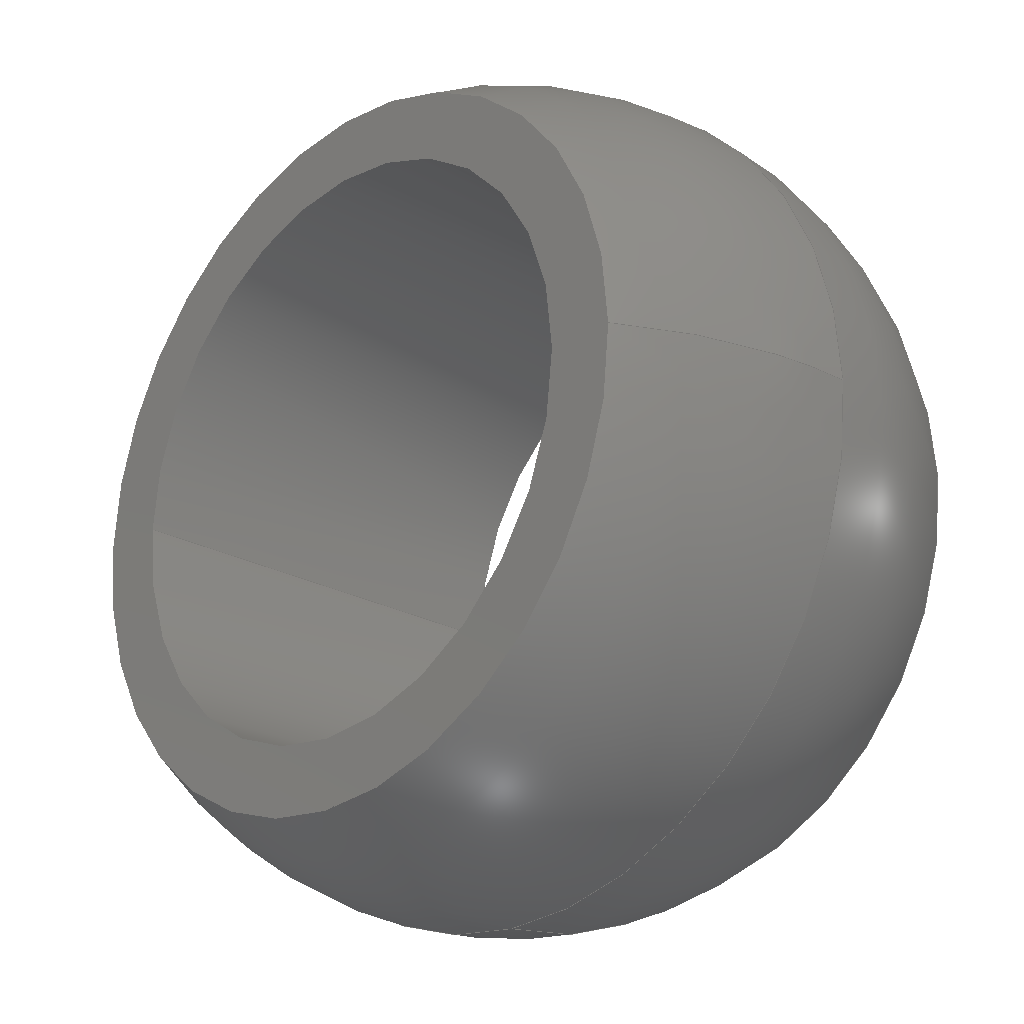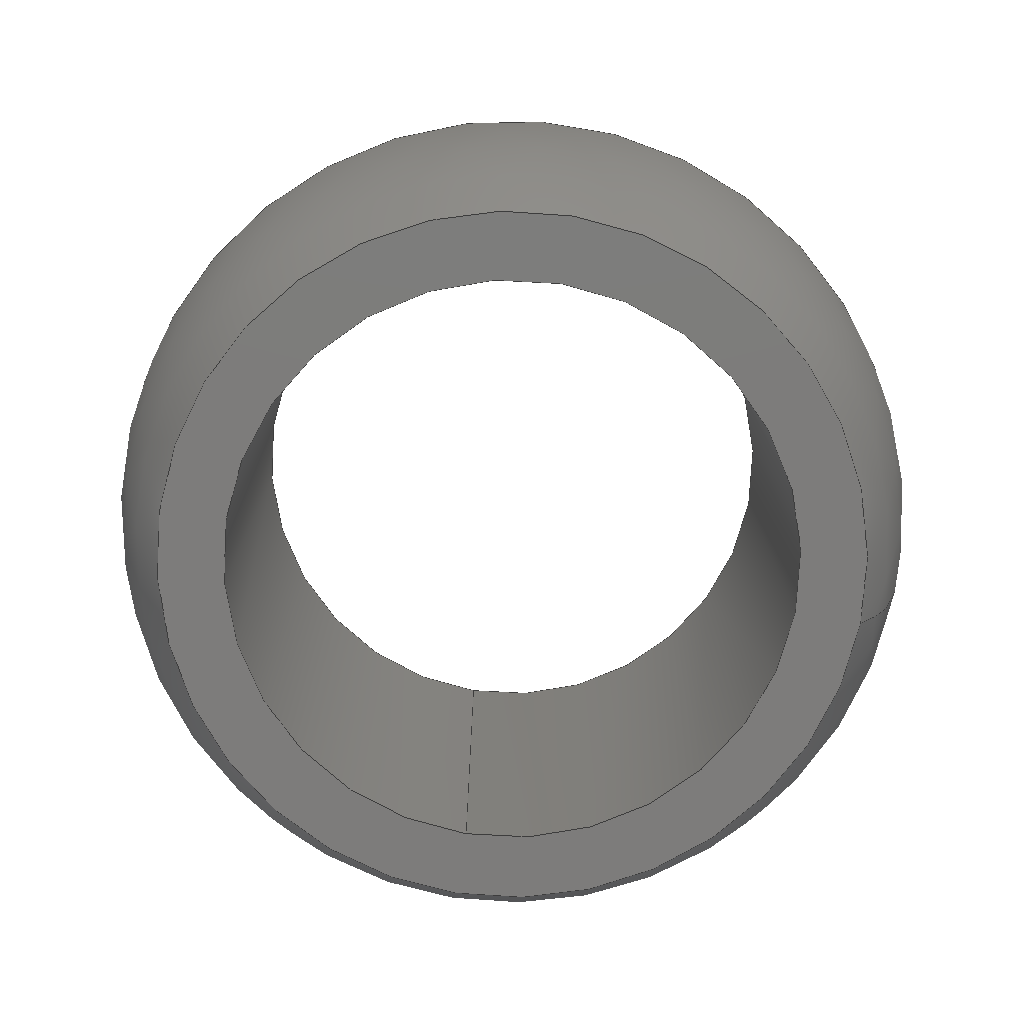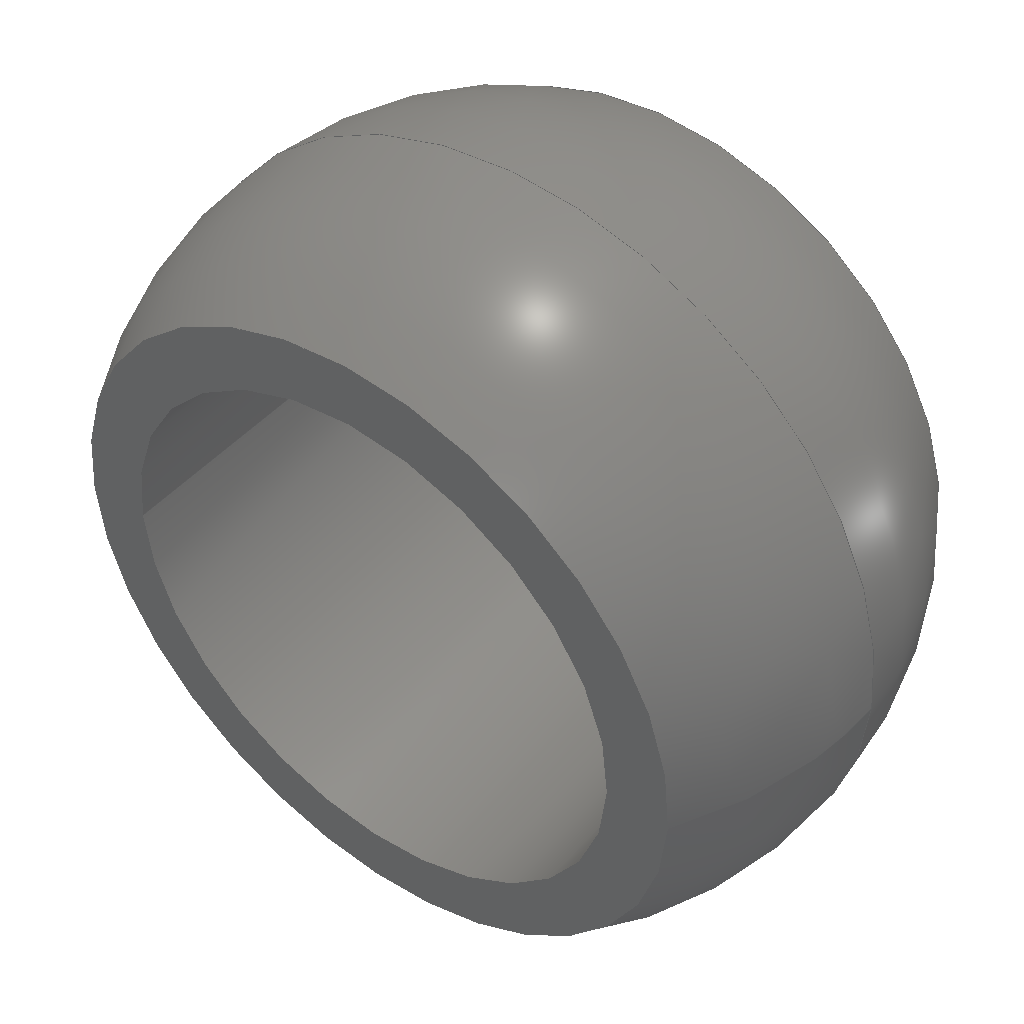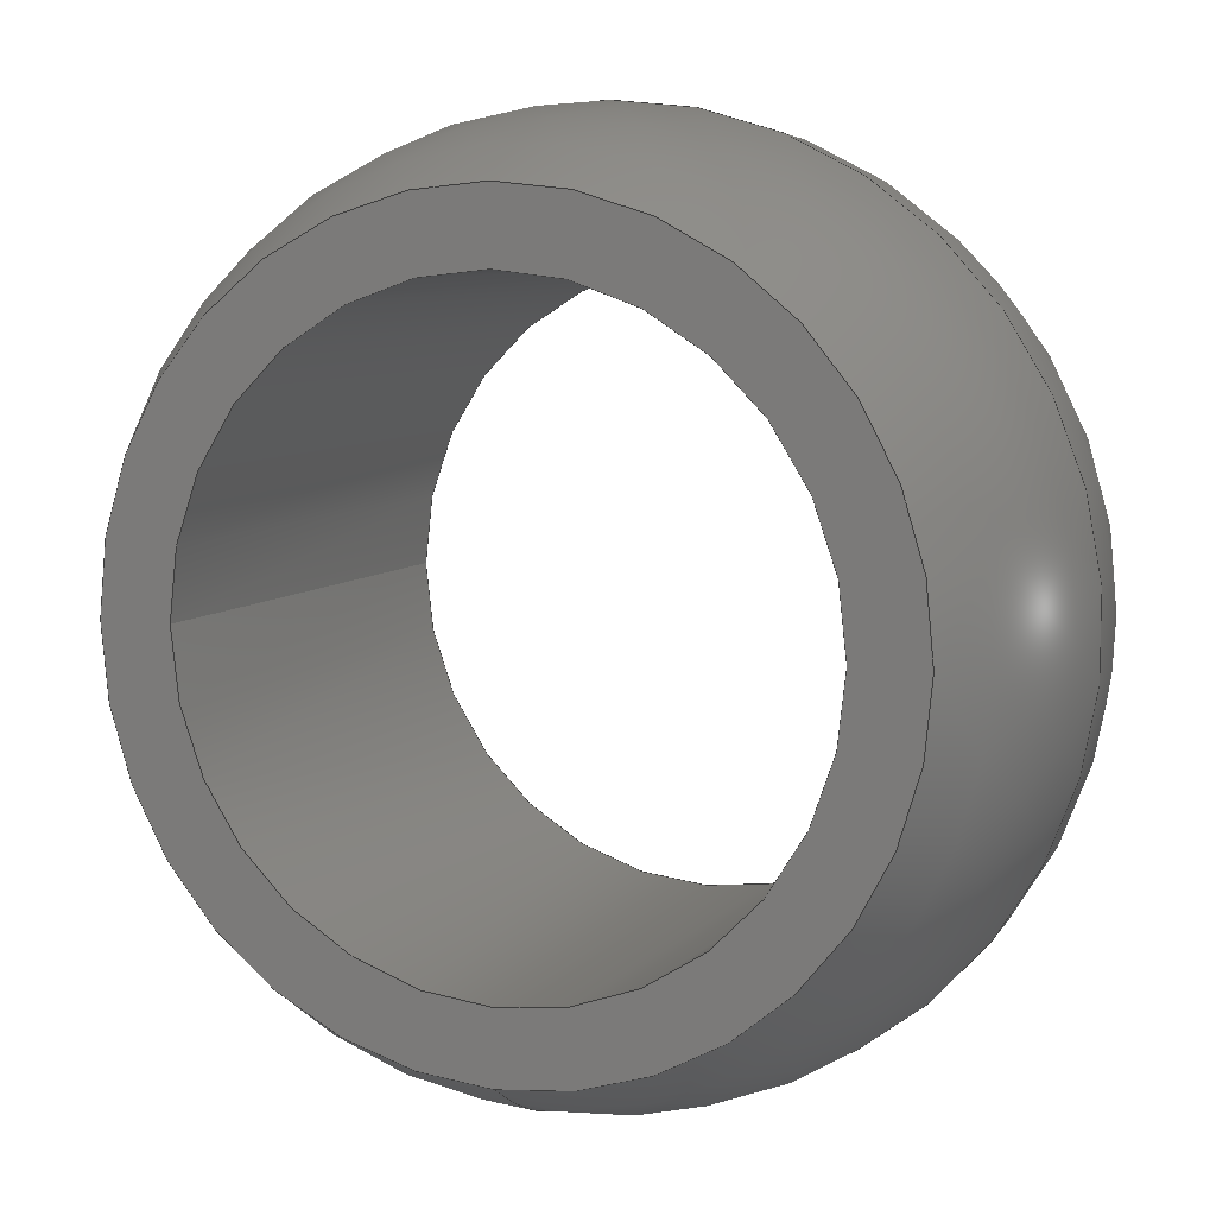
<metadata>
{"format":"step","ext":"step","renderer":"f3d","projection":"perspective","resolution":1024,"background":"white","views":[{"elev":-22.8,"azim":45.8,"up":"+Y"},{"elev":-76.0,"azim":-99.5,"up":"+Z"},{"elev":44.8,"azim":37.8,"up":"+Y"},{"elev":7.6,"azim":-156.9,"up":"+Y"}]}
</metadata>
<code>
ISO-10303-21;
DATA;
#1 =( NAMED_UNIT ( * ) SI_UNIT ( $, .STERADIAN. ) SOLID_ANGLE_UNIT ( ) );
#2 = DIRECTION ( 'NONE',  ( 0, 0, 1 ) ) ;
#3 = ORIENTED_EDGE ( 'NONE', *, *, #61, .T. ) ;
#4 = CARTESIAN_POINT ( 'NONE',  ( 0, 0, 0 ) ) ;
#5 = CARTESIAN_POINT ( 'NONE',  ( 0, 0, 0 ) ) ;
#6 = EDGE_CURVE ( 'NONE', #122, #85, #147, .T. ) ;
#7 = AXIS2_PLACEMENT_3D ( 'NONE', #140, #47, #63 ) ;
#8 = DIRECTION ( 'NONE',  ( -0, -6.939e-17, -1 ) ) ;
#9 = DIRECTION ( 'NONE',  ( 1, 0, 0 ) ) ;
#10 =( LENGTH_UNIT ( ) NAMED_UNIT ( * ) SI_UNIT ( .MILLI., .METRE. ) );
#11 = ORIENTED_EDGE ( 'NONE', *, *, #209, .T. ) ;
#12 = ORIENTED_EDGE ( 'NONE', *, *, #82, .T. ) ;
#13 = FILL_AREA_STYLE ('',( #27 ) ) ;
#14 = AXIS2_PLACEMENT_3D ( 'NONE', #194, #115, #33 ) ;
#15 = AXIS2_PLACEMENT_3D ( 'NONE', #89, #192, #193 ) ;
#16 = CARTESIAN_POINT ( 'NONE',  ( 9.22, 0, 6 ) ) ;
#17 = CLOSED_SHELL ( 'NONE', ( #145, #201, #30, #117, #205, #88 ) ) ;
#18 = VERTEX_POINT ( 'NONE', #93 ) ;
#19 = CARTESIAN_POINT ( 'NONE',  ( 0, 0, 6 ) ) ;
#20 = DIRECTION ( 'NONE',  ( 1, 0, 0 ) ) ;
#21 = ORIENTED_EDGE ( 'NONE', *, *, #72, .F. ) ;
#22 = SPHERICAL_SURFACE ( 'NONE', #137, 11 ) ;
#23 = ORIENTED_EDGE ( 'NONE', *, *, #44, .T. ) ;
#24 = DIRECTION ( 'NONE',  ( 0, 0, 1 ) ) ;
#25 = EDGE_CURVE ( 'NONE', #129, #191, #91, .T. ) ;
#26 = AXIS2_PLACEMENT_3D ( 'NONE', #19, #31, #34 ) ;
#27 = FILL_AREA_STYLE_COLOUR ( '', #123 ) ;
#28 = DIRECTION ( 'NONE',  ( -0, -0, -1 ) ) ;
#29 = CIRCLE ( 'NONE', #46, 7.5 ) ;
#30 = ADVANCED_FACE ( 'NONE', ( #62, #169 ), #51, .T. ) ;
#31 = DIRECTION ( 'NONE',  ( -0, -0, -1 ) ) ;
#32 = FACE_BOUND ( 'NONE', #148, .T. ) ;
#33 = DIRECTION ( 'NONE',  ( -1, 0, -1.225e-16 ) ) ;
#34 = DIRECTION ( 'NONE',  ( 1, 0, 0 ) ) ;
#35 = AXIS2_PLACEMENT_3D ( 'NONE', #83, #133, #81 ) ;
#36 = MANIFOLD_SOLID_BREP ( 'Cut-Extrude2', #17 ) ;
#37 = AXIS2_PLACEMENT_3D ( 'NONE', #170, #186, #48 ) ;
#38 = VERTEX_POINT ( 'NONE', #97 ) ;
#39 = CYLINDRICAL_SURFACE ( 'NONE', #65, 7.5 ) ;
#40 = EDGE_LOOP ( 'NONE', ( #75, #12 ) ) ;
#41 = PRODUCT_DEFINITION ( 'General', '', #188, #53 ) ;
#42 = ORIENTED_EDGE ( 'NONE', *, *, #44, .F. ) ;
#43 = EDGE_LOOP ( 'NONE', ( #57, #21 ) ) ;
#44 = EDGE_CURVE ( 'NONE', #85, #182, #125, .T. ) ;
#45 = ORIENTED_EDGE ( 'NONE', *, *, #6, .T. ) ;
#46 = AXIS2_PLACEMENT_3D ( 'NONE', #156, #154, #9 ) ;
#47 = DIRECTION ( 'NONE',  ( -0, -6.939e-17, -1 ) ) ;
#48 = DIRECTION ( 'NONE',  ( 0, -1, 1.156e-16 ) ) ;
#49 = EDGE_CURVE ( 'NONE', #76, #187, #206, .T. ) ;
#50 = AXIS2_PLACEMENT_3D ( 'NONE', #116, #113, #67 ) ;
#51 = SPHERICAL_SURFACE ( 'NONE', #135, 11 ) ;
#52 = DIRECTION ( 'NONE',  ( 0, -1, 6.939e-17 ) ) ;
#53 = PRODUCT_DEFINITION_CONTEXT ( 'detailed design', #66, 'design' ) ;
#54 = DIRECTION ( 'NONE',  ( 0, 0, -1 ) ) ;
#55 = PRODUCT_DEFINITION_SHAPE ( 'NONE', 'NONE',  #41 ) ;
#56 = CARTESIAN_POINT ( 'NONE',  ( 7.5, 0, 6 ) ) ;
#57 = ORIENTED_EDGE ( 'NONE', *, *, #184, .F. ) ;
#58 =( GEOMETRIC_REPRESENTATION_CONTEXT ( 3 ) GLOBAL_UNCERTAINTY_ASSIGNED_CONTEXT ( ( #175 ) ) GLOBAL_UNIT_ASSIGNED_CONTEXT ( ( #10, #96, #203 ) ) REPRESENTATION_CONTEXT ( 'NONE', 'WORKASPACE' ) );
#59 = LINE ( 'NONE', #160, #168 ) ;
#60 = CIRCLE ( 'NONE', #199, 9.22 ) ;
#61 = EDGE_CURVE ( 'NONE', #182, #18, #29, .T. ) ;
#62 = FACE_OUTER_BOUND ( 'NONE', #40, .T. ) ;
#63 = DIRECTION ( 'NONE',  ( 0, -1, 9.408e-17 ) ) ;
#64 = EDGE_CURVE ( 'NONE', #85, #122, #92, .T. ) ;
#65 = AXIS2_PLACEMENT_3D ( 'NONE', #105, #163, #20 ) ;
#66 = APPLICATION_CONTEXT ( 'automotive_design' ) ;
#67 = DIRECTION ( 'NONE',  ( 1, 0, 0 ) ) ;
#68 = DIRECTION ( 'NONE',  ( 0, 6.939e-17, 1 ) ) ;
#69 =( LENGTH_UNIT ( ) NAMED_UNIT ( * ) SI_UNIT ( .MILLI., .METRE. ) );
#70 = FACE_BOUND ( 'NONE', #127, .T. ) ;
#71 = ORIENTED_EDGE ( 'NONE', *, *, #61, .F. ) ;
#72 = EDGE_CURVE ( 'NONE', #38, #157, #60, .T. ) ;
#73 = PRODUCT ( 'GE15ESinnerpart', 'GE15ESinnerpart', '', ( #183 ) ) ;
#74 = EDGE_LOOP ( 'NONE', ( #100, #138 ) ) ;
#75 = ORIENTED_EDGE ( 'NONE', *, *, #49, .F. ) ;
#76 = VERTEX_POINT ( 'NONE', #141 ) ;
#77 = ORIENTED_EDGE ( 'NONE', *, *, #108, .T. ) ;
#78 = CARTESIAN_POINT ( 'NONE',  ( 7.5, 0, -6.001 ) ) ;
#79 = DIRECTION ( 'NONE',  ( 0, -1, 1.156e-16 ) ) ;
#80 = UNCERTAINTY_MEASURE_WITH_UNIT (LENGTH_MEASURE( 1e-05 ), #69, 'distance_accuracy_value', 'NONE');
#81 = DIRECTION ( 'NONE',  ( 0, -1, 9.408e-17 ) ) ;
#82 = EDGE_CURVE ( 'NONE', #76, #187, #177, .T. ) ;
#83 = CARTESIAN_POINT ( 'NONE',  ( 0, -4.163e-16, -6 ) ) ;
#84 = AXIS2_PLACEMENT_3D ( 'NONE', #130, #2, #101 ) ;
#85 = VERTEX_POINT ( 'NONE', #161 ) ;
#86 = FACE_OUTER_BOUND ( 'NONE', #173, .T. ) ;
#87 = ORIENTED_EDGE ( 'NONE', *, *, #25, .T. ) ;
#88 = ADVANCED_FACE ( 'NONE', ( #86 ), #39, .F. ) ;
#89 = CARTESIAN_POINT ( 'NONE',  ( 0, 0, 6 ) ) ;
#90 = CARTESIAN_POINT ( 'NONE',  ( 0, 0, 0 ) ) ;
#91 = CIRCLE ( 'NONE', #7, 9.22 ) ;
#92 = CIRCLE ( 'NONE', #37, 7.5 ) ;
#93 = CARTESIAN_POINT ( 'NONE',  ( -7.5, 9.185e-16, 6 ) ) ;
#94 = PRESENTATION_STYLE_ASSIGNMENT (( #142 ) ) ;
#95 = DIRECTION ( 'NONE',  ( 1, 0, 0 ) ) ;
#96 =( NAMED_UNIT ( * ) PLANE_ANGLE_UNIT ( ) SI_UNIT ( $, .RADIAN. ) );
#97 = CARTESIAN_POINT ( 'NONE',  ( -9.22, 1.129e-15, 6 ) ) ;
#98 = PRESENTATION_LAYER_ASSIGNMENT (  '', '', ( #179 ) ) ;
#99 = CARTESIAN_POINT ( 'NONE',  ( 0, 0, -6 ) ) ;
#100 = ORIENTED_EDGE ( 'NONE', *, *, #184, .T. ) ;
#101 = DIRECTION ( 'NONE',  ( 1, 0, -0 ) ) ;
#102 = AXIS2_PLACEMENT_3D ( 'NONE', #99, #8, #79 ) ;
#103 = FACE_OUTER_BOUND ( 'NONE', #165, .T. ) ;
#104 = CARTESIAN_POINT ( 'NONE',  ( 0, -9.22, -6 ) ) ;
#105 = CARTESIAN_POINT ( 'NONE',  ( 0, 0, -6.001 ) ) ;
#106 = APPLICATION_PROTOCOL_DEFINITION ( 'draft international standard', 'automotive_design', 1998, #162 ) ;
#107 = SHAPE_DEFINITION_REPRESENTATION ( #55, #172 ) ;
#108 = EDGE_CURVE ( 'NONE', #18, #182, #126, .T. ) ;
#109 = ORIENTED_EDGE ( 'NONE', *, *, #82, .F. ) ;
#110 = CARTESIAN_POINT ( 'NONE',  ( 0, 0, 6 ) ) ;
#111 = DIRECTION ( 'NONE',  ( 1, 0, 0 ) ) ;
#112 = ORIENTED_EDGE ( 'NONE', *, *, #64, .T. ) ;
#113 = DIRECTION ( 'NONE',  ( -0, -0, 1 ) ) ;
#114 = FACE_OUTER_BOUND ( 'NONE', #202, .T. ) ;
#115 = DIRECTION ( 'NONE',  ( 1.225e-16, 0, -1 ) ) ;
#116 = CARTESIAN_POINT ( 'NONE',  ( 0, 0, -6.001 ) ) ;
#117 = ADVANCED_FACE ( 'NONE', ( #32, #174 ), #176, .T. ) ;
#118 = ORIENTED_EDGE ( 'NONE', *, *, #209, .F. ) ;
#119 = CIRCLE ( 'NONE', #35, 9.22 ) ;
#120 = PLANE ( 'NONE',  #197 ) ;
#121 = ORIENTED_EDGE ( 'NONE', *, *, #108, .F. ) ;
#122 = VERTEX_POINT ( 'NONE', #195 ) ;
#123 = COLOUR_RGB ( '',0.7922, 0.8196, 0.9333 ) ;
#124 = ORIENTED_EDGE ( 'NONE', *, *, #49, .T. ) ;
#125 = LINE ( 'NONE', #78, #153 ) ;
#126 = CIRCLE ( 'NONE', #15, 7.5 ) ;
#127 = EDGE_LOOP ( 'NONE', ( #190, #150 ) ) ;
#128 = AXIS2_PLACEMENT_3D ( 'NONE', #4, #24, #151 ) ;
#129 = VERTEX_POINT ( 'NONE', #159 ) ;
#130 = CARTESIAN_POINT ( 'NONE',  ( -11, 0, 6 ) ) ;
#131 = FACE_BOUND ( 'NONE', #181, .T. ) ;
#132 = DIRECTION ( 'NONE',  ( 0, 0, 1 ) ) ;
#133 = DIRECTION ( 'NONE',  ( -0, -6.939e-17, -1 ) ) ;
#134 = PRODUCT_RELATED_PRODUCT_CATEGORY ( 'part', '', ( #73 ) ) ;
#135 = AXIS2_PLACEMENT_3D ( 'NONE', #155, #143, #111 ) ;
#136 = DIRECTION ( 'NONE',  ( 1, 0, 0 ) ) ;
#137 = AXIS2_PLACEMENT_3D ( 'NONE', #90, #54, #136 ) ;
#138 = ORIENTED_EDGE ( 'NONE', *, *, #72, .T. ) ;
#139 = EDGE_LOOP ( 'NONE', ( #109, #124 ) ) ;
#140 = CARTESIAN_POINT ( 'NONE',  ( 0, -4.163e-16, -6 ) ) ;
#141 = CARTESIAN_POINT ( 'NONE',  ( 6.736e-16, -11, 0 ) ) ;
#142 = SURFACE_STYLE_USAGE ( .BOTH. , #208 ) ;
#143 = DIRECTION ( 'NONE',  ( 0, 0, -1 ) ) ;
#144 = SURFACE_STYLE_FILL_AREA ( #13 ) ;
#145 = ADVANCED_FACE ( 'NONE', ( #114 ), #164, .F. ) ;
#146 = DIRECTION ( 'NONE',  ( -0, -0, 1 ) ) ;
#147 = CIRCLE ( 'NONE', #102, 7.5 ) ;
#148 = EDGE_LOOP ( 'NONE', ( #71, #121 ) ) ;
#149 = FACE_OUTER_BOUND ( 'NONE', #139, .T. ) ;
#150 = ORIENTED_EDGE ( 'NONE', *, *, #6, .F. ) ;
#151 = DIRECTION ( 'NONE',  ( 1, 0, 0 ) ) ;
#152 =( GEOMETRIC_REPRESENTATION_CONTEXT ( 3 ) GLOBAL_UNCERTAINTY_ASSIGNED_CONTEXT ( ( #80 ) ) GLOBAL_UNIT_ASSIGNED_CONTEXT ( ( #69, #178, #1 ) ) REPRESENTATION_CONTEXT ( 'NONE', 'WORKASPACE' ) );
#153 = VECTOR ( 'NONE', #158, 1000 ) ;
#154 = DIRECTION ( 'NONE',  ( 0, 0, 1 ) ) ;
#155 = CARTESIAN_POINT ( 'NONE',  ( 0, 0, 0 ) ) ;
#156 = CARTESIAN_POINT ( 'NONE',  ( 0, 0, 6 ) ) ;
#157 = VERTEX_POINT ( 'NONE', #16 ) ;
#158 = DIRECTION ( 'NONE',  ( -0, -0, 1 ) ) ;
#159 = CARTESIAN_POINT ( 'NONE',  ( 1.129e-15, 9.22, -6 ) ) ;
#160 = CARTESIAN_POINT ( 'NONE',  ( -7.5, 9.185e-16, -6.001 ) ) ;
#161 = CARTESIAN_POINT ( 'NONE',  ( 7.5, -6.019e-32, -6 ) ) ;
#162 = APPLICATION_CONTEXT ( 'automotive_design' ) ;
#163 = DIRECTION ( 'NONE',  ( -0, -0, 1 ) ) ;
#164 = CYLINDRICAL_SURFACE ( 'NONE', #50, 7.5 ) ;
#165 = EDGE_LOOP ( 'NONE', ( #204, #87 ) ) ;
#166 = EDGE_CURVE ( 'NONE', #191, #129, #119, .T. ) ;
#167 = ORIENTED_EDGE ( 'NONE', *, *, #166, .F. ) ;
#168 = VECTOR ( 'NONE', #146, 1000 ) ;
#169 = FACE_BOUND ( 'NONE', #74, .T. ) ;
#170 = CARTESIAN_POINT ( 'NONE',  ( 0, 0, -6 ) ) ;
#171 = AXIS2_PLACEMENT_3D ( 'NONE', #5, #132, #180 ) ;
#172 = ADVANCED_BREP_SHAPE_REPRESENTATION ( 'GE15ESinnerpart', ( #36, #128 ), #152 ) ;
#173 = EDGE_LOOP ( 'NONE', ( #118, #45, #23, #3 ) ) ;
#174 = FACE_OUTER_BOUND ( 'NONE', #43, .T. ) ;
#175 = UNCERTAINTY_MEASURE_WITH_UNIT (LENGTH_MEASURE( 1e-05 ), #10, 'distance_accuracy_value', 'NONE');
#176 = PLANE ( 'NONE',  #84 ) ;
#177 = CIRCLE ( 'NONE', #171, 11 ) ;
#178 =( NAMED_UNIT ( * ) PLANE_ANGLE_UNIT ( ) SI_UNIT ( $, .RADIAN. ) );
#179 = STYLED_ITEM ( 'NONE', ( #94 ), #36 ) ;
#180 = DIRECTION ( 'NONE',  ( 1, 0, 0 ) ) ;
#181 = EDGE_LOOP ( 'NONE', ( #167, #185 ) ) ;
#182 = VERTEX_POINT ( 'NONE', #56 ) ;
#183 = PRODUCT_CONTEXT ( 'NONE', #162, 'mechanical' ) ;
#184 = EDGE_CURVE ( 'NONE', #157, #38, #207, .T. ) ;
#185 = ORIENTED_EDGE ( 'NONE', *, *, #25, .F. ) ;
#186 = DIRECTION ( 'NONE',  ( -0, -6.939e-17, -1 ) ) ;
#187 = VERTEX_POINT ( 'NONE', #196 ) ;
#188 = PRODUCT_DEFINITION_FORMATION_WITH_SPECIFIED_SOURCE ( 'Symmetric', '', #73, .NOT_KNOWN. ) ;
#189 = MECHANICAL_DESIGN_GEOMETRIC_PRESENTATION_REPRESENTATION (  '', ( #179 ), #58 ) ;
#190 = ORIENTED_EDGE ( 'NONE', *, *, #64, .F. ) ;
#191 = VERTEX_POINT ( 'NONE', #104 ) ;
#192 = DIRECTION ( 'NONE',  ( 0, 0, 1 ) ) ;
#193 = DIRECTION ( 'NONE',  ( 1, 0, 0 ) ) ;
#194 = CARTESIAN_POINT ( 'NONE',  ( 0, 0, 0 ) ) ;
#195 = CARTESIAN_POINT ( 'NONE',  ( -7.5, 9.185e-16, -6 ) ) ;
#196 = CARTESIAN_POINT ( 'NONE',  ( 6.736e-16, 11, 0 ) ) ;
#197 = AXIS2_PLACEMENT_3D ( 'NONE', #198, #68, #52 ) ;
#198 = CARTESIAN_POINT ( 'NONE',  ( -11, -4.163e-16, -6 ) ) ;
#199 = AXIS2_PLACEMENT_3D ( 'NONE', #110, #28, #95 ) ;
#200 = APPLICATION_PROTOCOL_DEFINITION ( 'draft international standard', 'automotive_design', 1998, #66 ) ;
#201 = ADVANCED_FACE ( 'NONE', ( #131, #149 ), #22, .T. ) ;
#202 = EDGE_LOOP ( 'NONE', ( #112, #11, #77, #42 ) ) ;
#203 =( NAMED_UNIT ( * ) SI_UNIT ( $, .STERADIAN. ) SOLID_ANGLE_UNIT ( ) );
#204 = ORIENTED_EDGE ( 'NONE', *, *, #166, .T. ) ;
#205 = ADVANCED_FACE ( 'NONE', ( #70, #103 ), #120, .F. ) ;
#206 = CIRCLE ( 'NONE', #14, 11 ) ;
#207 = CIRCLE ( 'NONE', #26, 9.22 ) ;
#208 = SURFACE_SIDE_STYLE ('',( #144 ) ) ;
#209 = EDGE_CURVE ( 'NONE', #122, #18, #59, .T. ) ;
ENDSEC;
END-ISO-10303-21;

</code>
